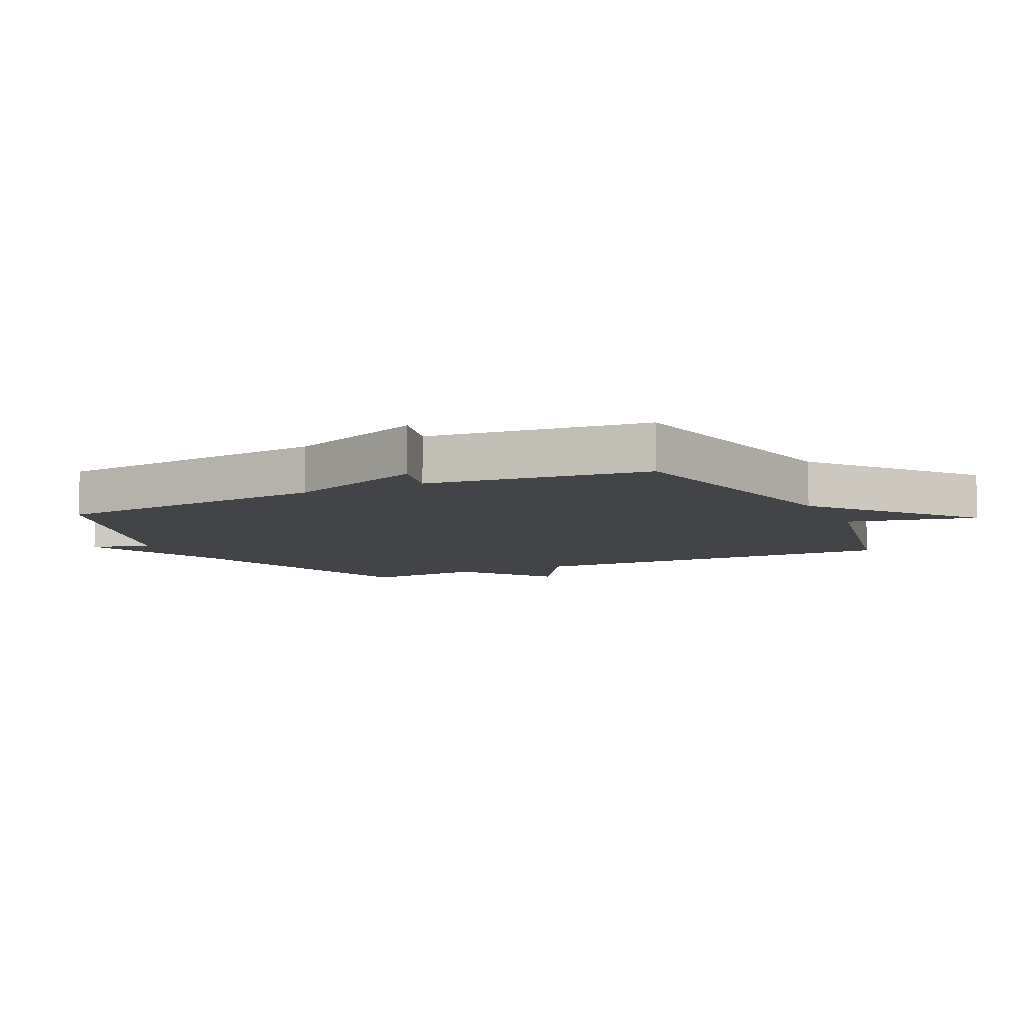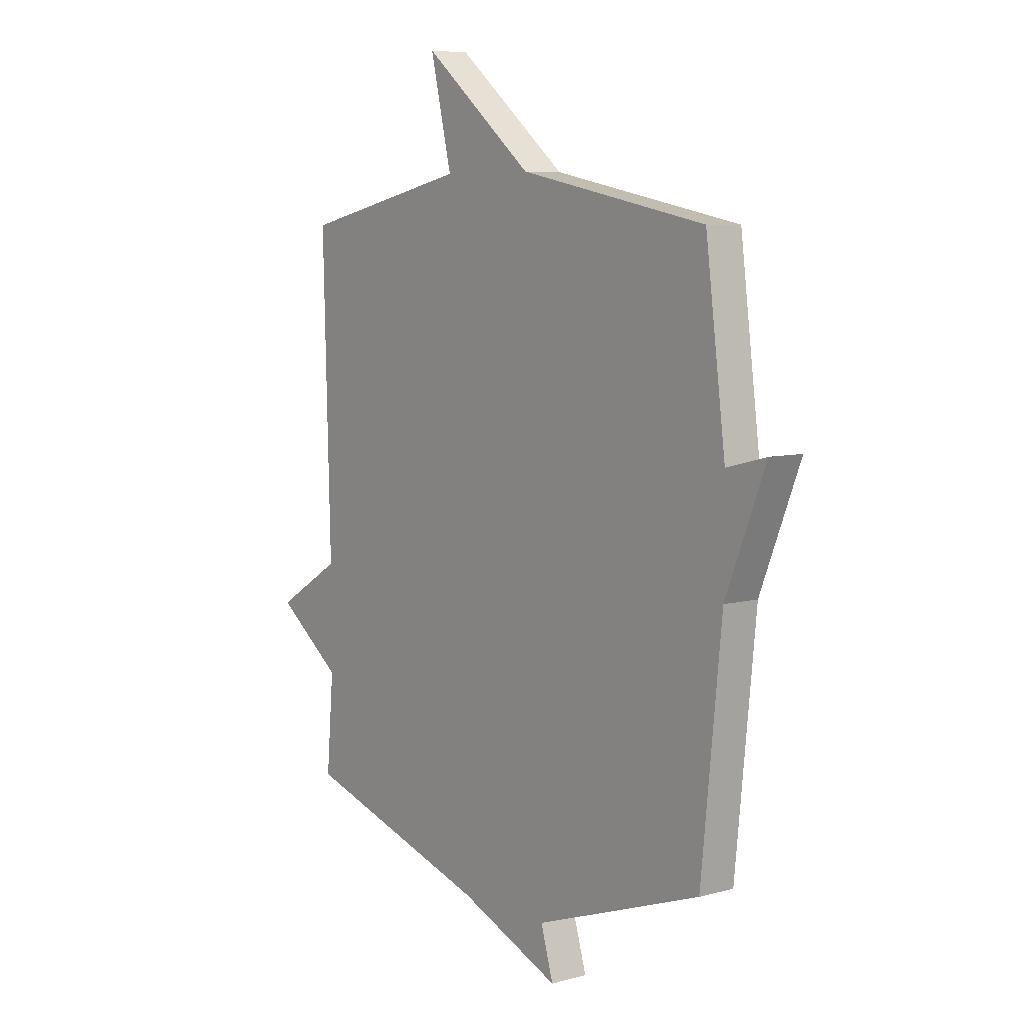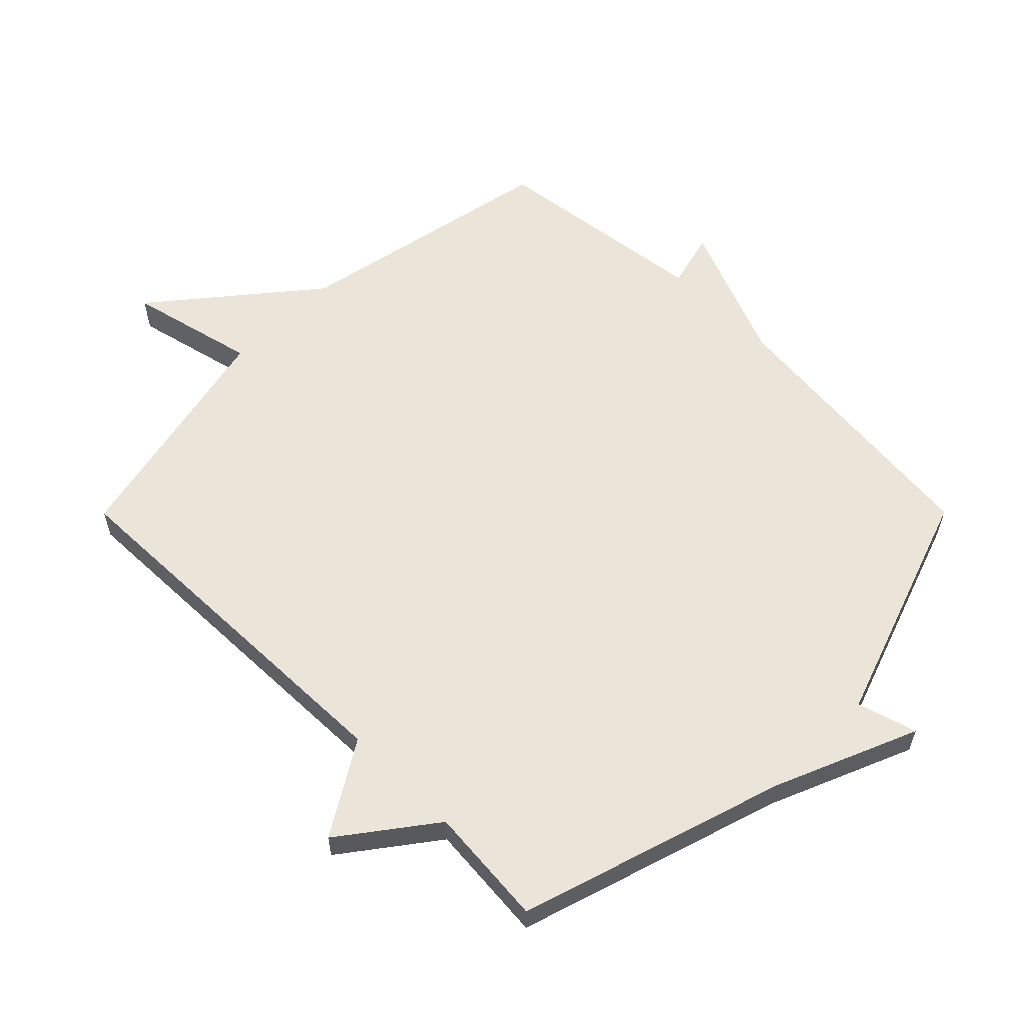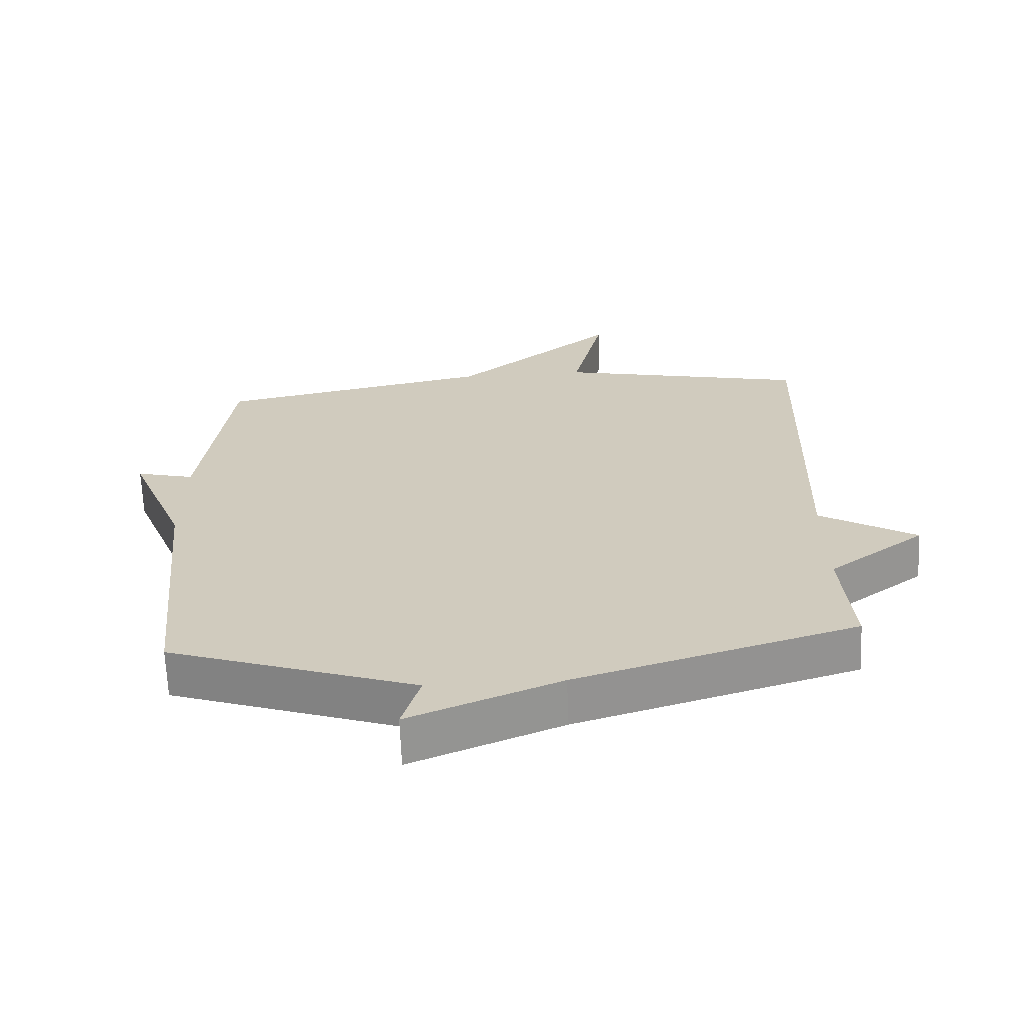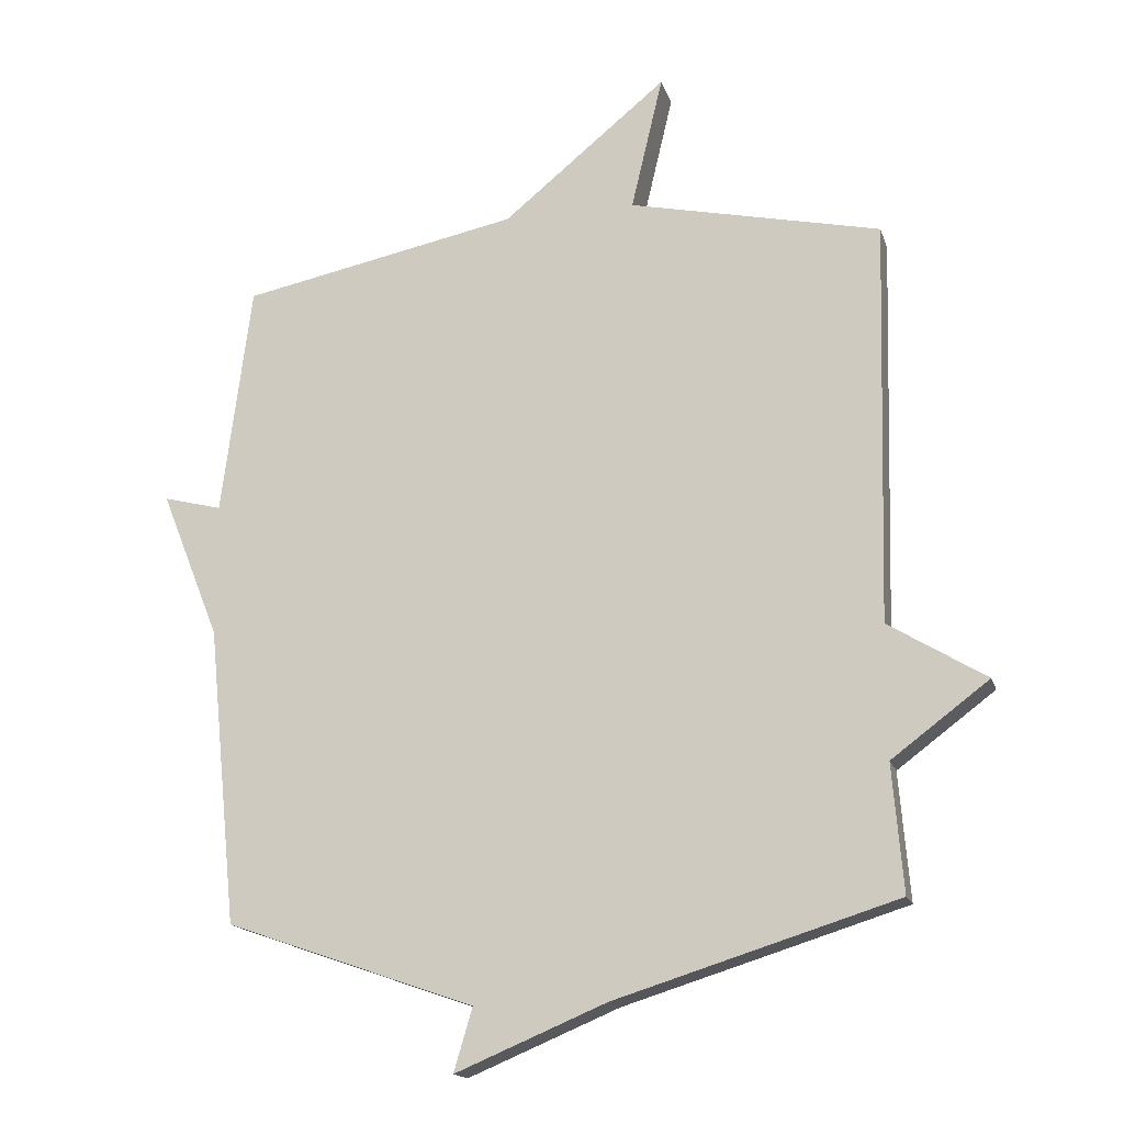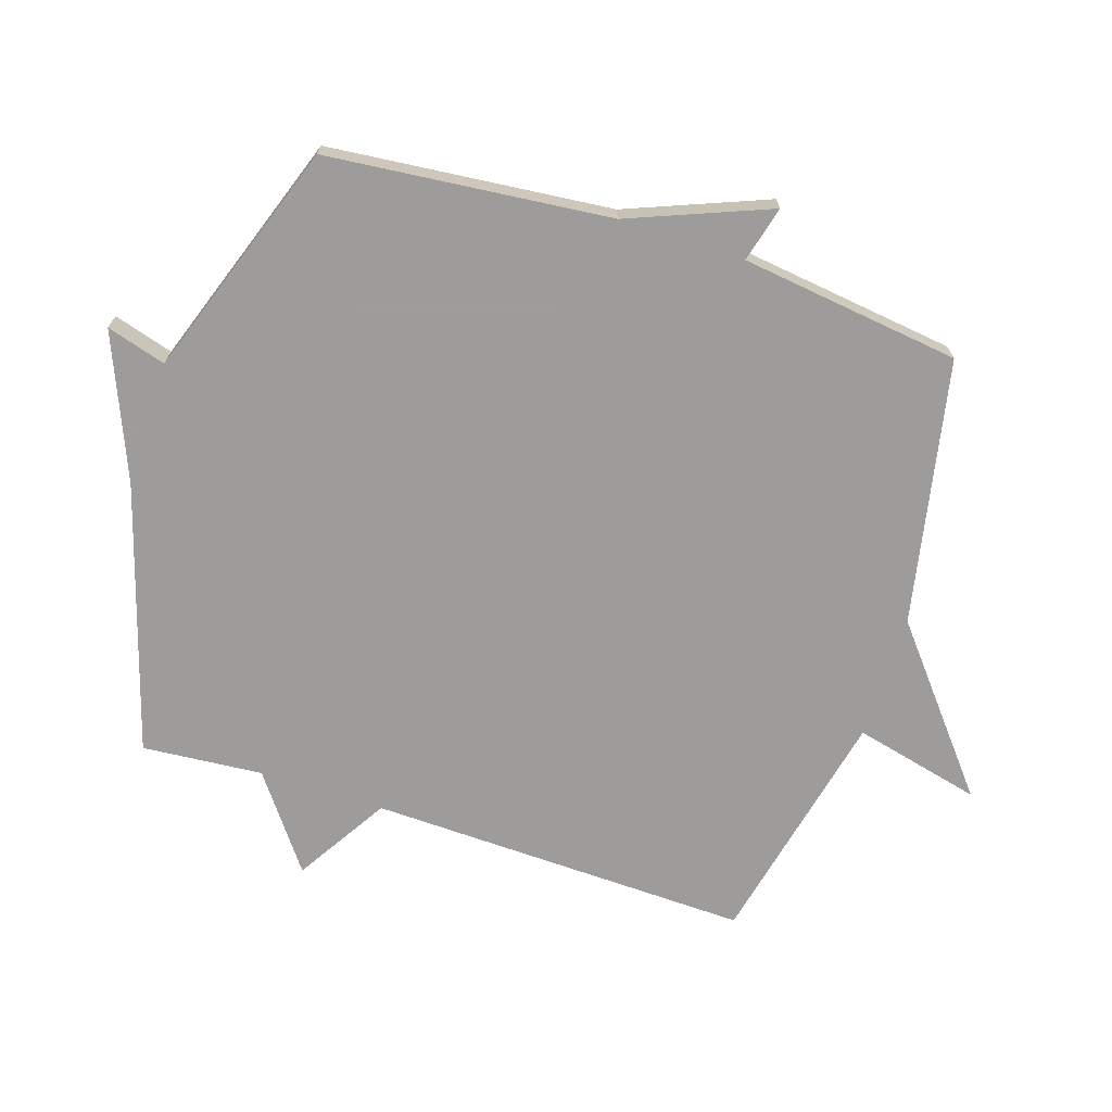
<metadata>
{"format":"obj","ext":"obj","renderer":"f3d","projection":"perspective","resolution":1024,"background":"white","views":[{"elev":-8.1,"azim":-64.0,"up":"+Y"},{"elev":7.0,"azim":-128.2,"up":"+Z"},{"elev":59.0,"azim":134.9,"up":"+Y"},{"elev":-66.2,"azim":2.4,"up":"+Z"},{"elev":-16.5,"azim":15.1,"up":"+Z"},{"elev":-70.3,"azim":-108.0,"up":"+Y"}]}
</metadata>
<code>
v 0.5 0.07 0.5
v 0.484 0.07 -0.108
v 0.631 0.07 -0.198
v 0.484 0.07 -0.308
v 0.5 0.07 -0.5
v 0.076 0.07 -0.631
v -0.152 0.07 -0.726
v -0.124 0.07 -0.631
v -0.5 0.07 -0.5
v -0.545 0.07 -0.05
v -0.634 0.07 0.173
v -0.545 0.07 0.15
v -0.5 0.07 0.5
v -0.08 0.07 0.584
v 0.168 0.07 0.787
v 0.12 0.07 0.584
v 0.5 0 0.5
v 0.484 0 -0.108
v 0.631 0 -0.198
v 0.484 0 -0.308
v 0.5 0 -0.5
v 0.076 0 -0.631
v -0.152 0 -0.726
v -0.124 0 -0.631
v -0.5 0 -0.5
v -0.545 0 -0.05
v -0.634 0 0.173
v -0.545 0 0.15
v -0.5 0 0.5
v -0.08 0 0.584
v 0.168 0 0.787
v 0.12 0 0.584
f 14 15 16
f 16 1 2
f 14 16 2
f 13 14 2
f 12 13 2
f 10 11 12
f 2 3 4
f 12 2 4
f 10 12 4
f 9 10 4
f 8 9 4
f 6 7 8 4
f 4 5 6
f 32 31 30
f 18 17 32
f 18 32 30
f 18 30 29
f 18 29 28
f 28 27 26
f 20 19 18
f 20 18 28
f 20 28 26
f 20 26 25
f 20 25 24
f 20 24 23 22
f 22 21 20
f 1 17 18 2
f 2 18 19 3
f 3 19 20 4
f 4 20 21 5
f 5 21 22 6
f 6 22 23 7
f 7 23 24 8
f 8 24 25 9
f 9 25 26 10
f 10 26 27 11
f 11 27 28 12
f 12 28 29 13
f 13 29 30 14
f 14 30 31 15
f 15 31 32 16
f 16 32 17 1

</code>
